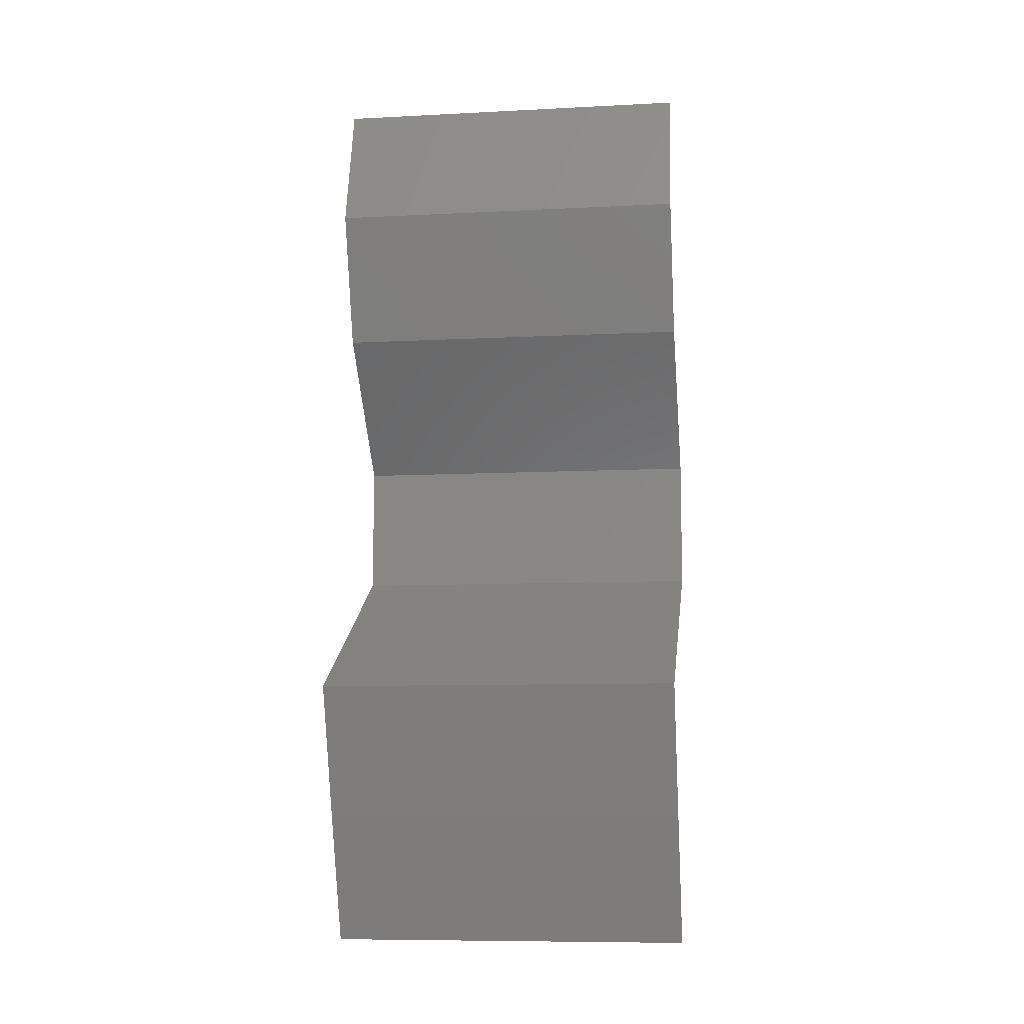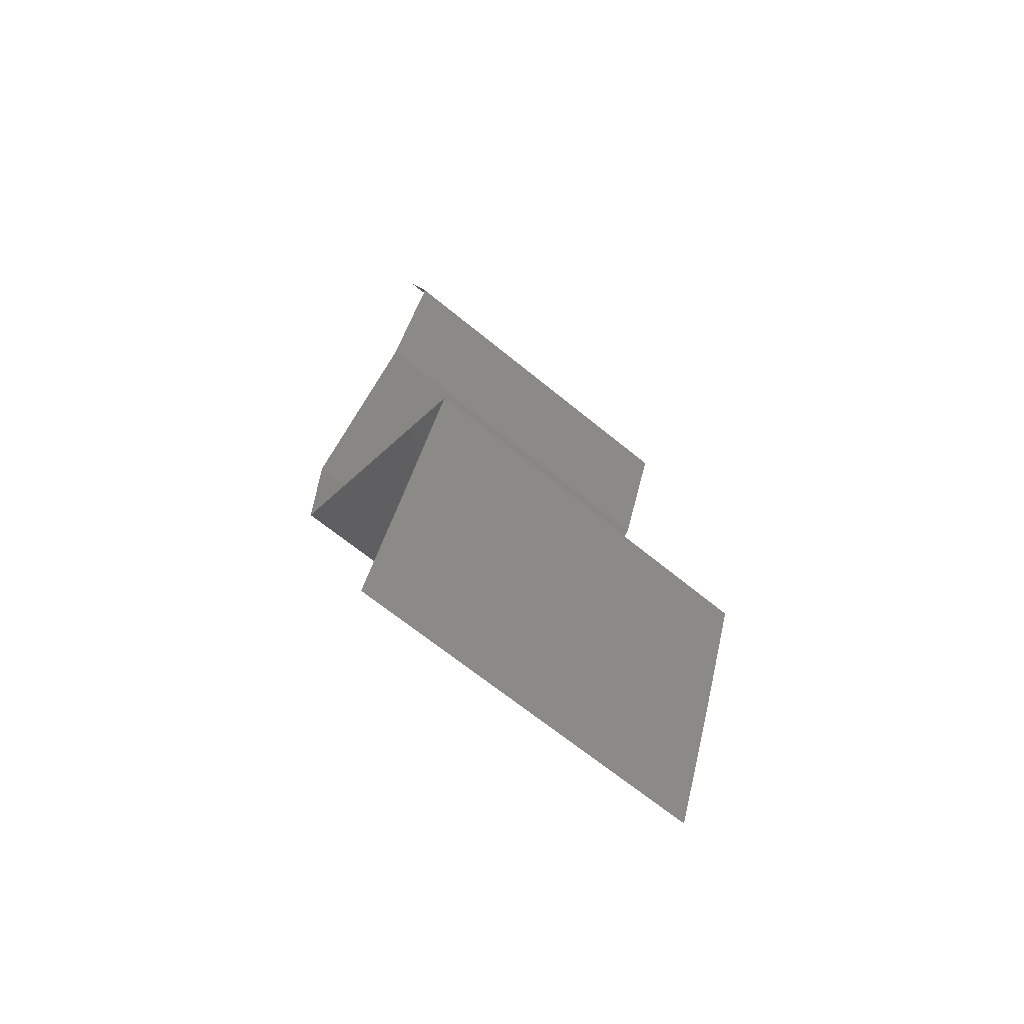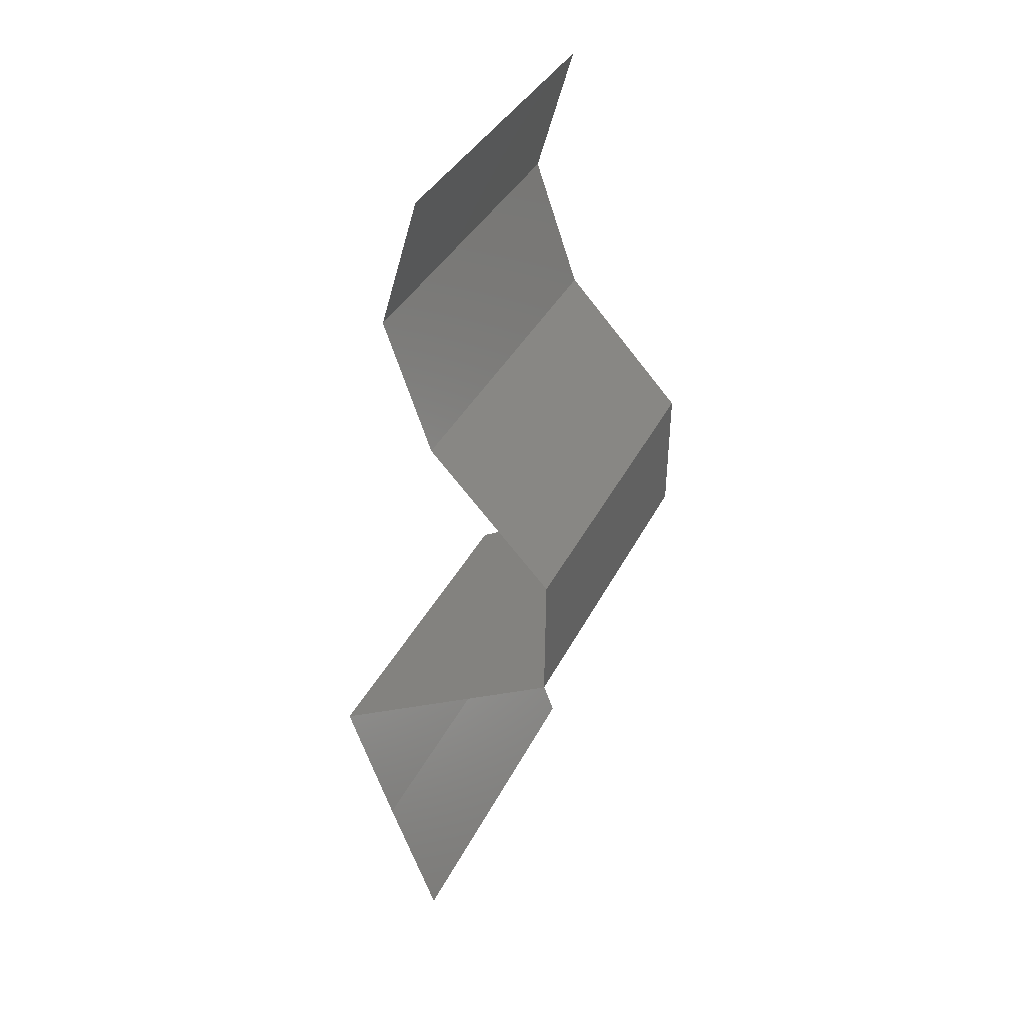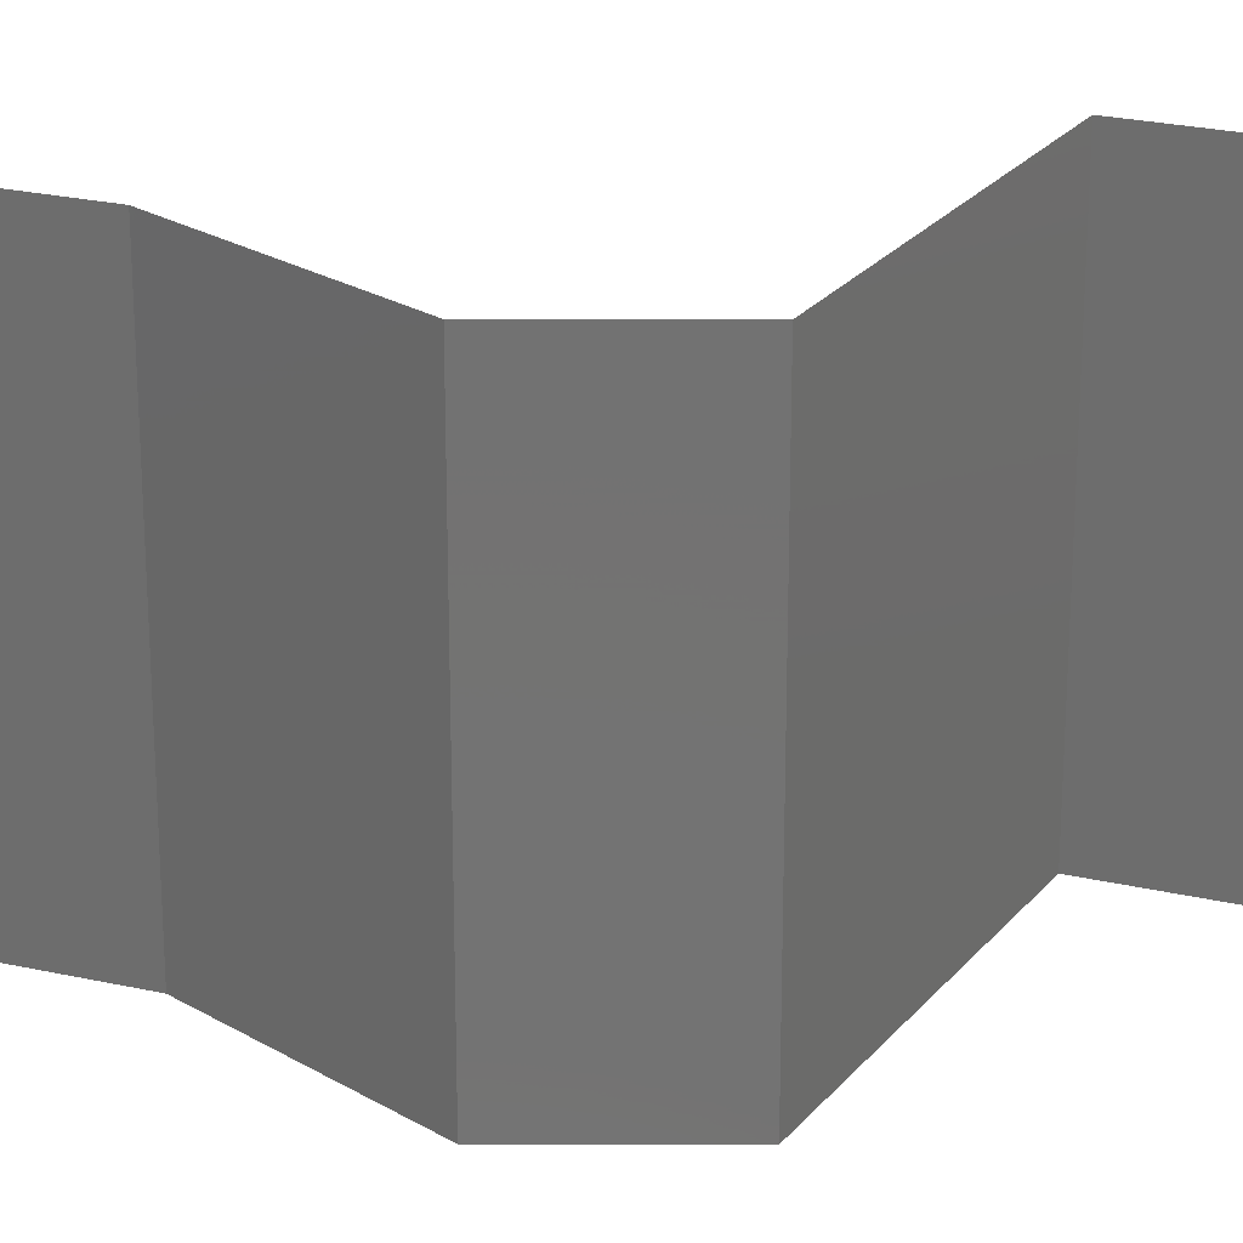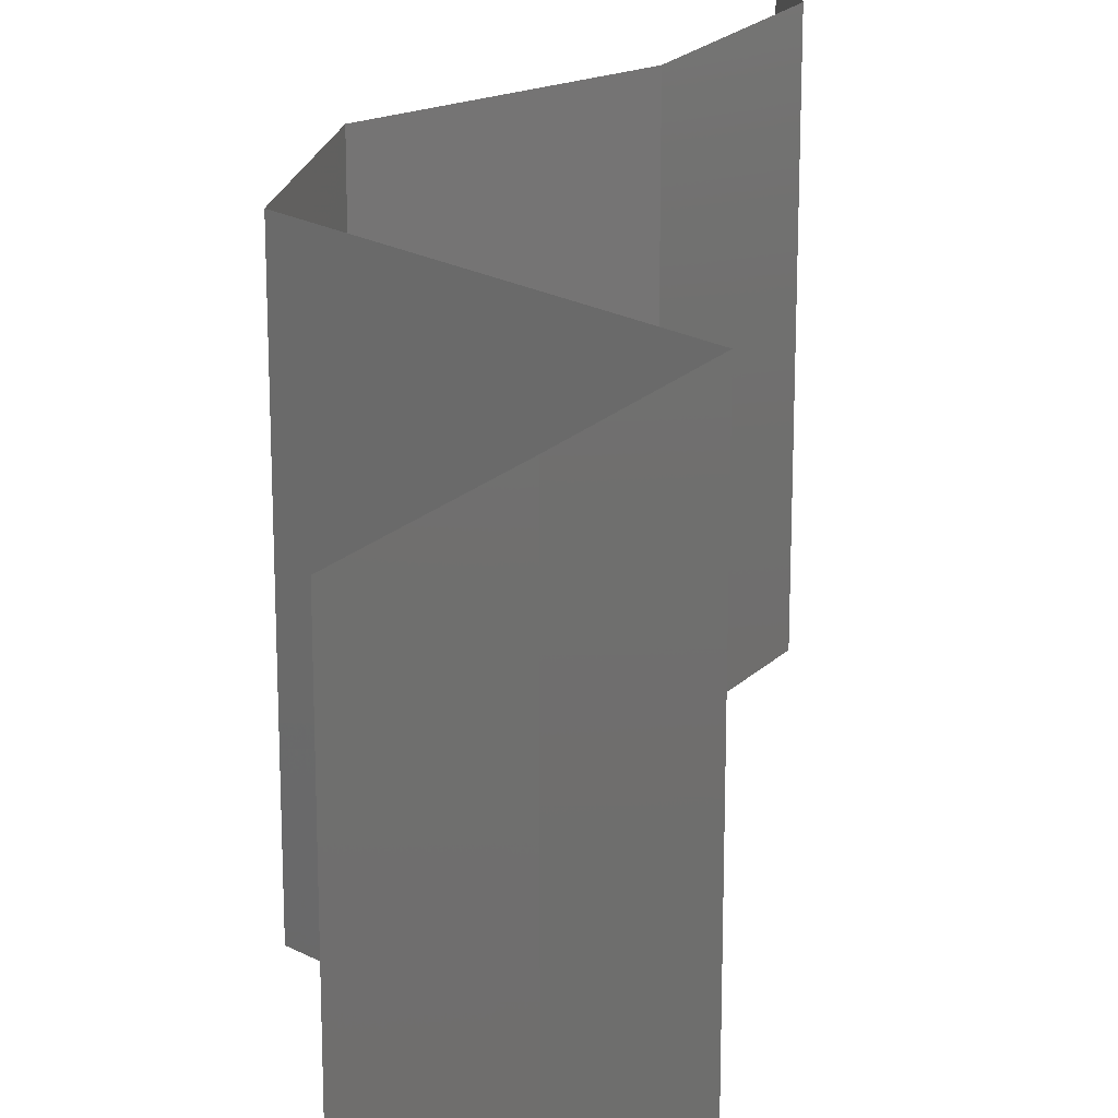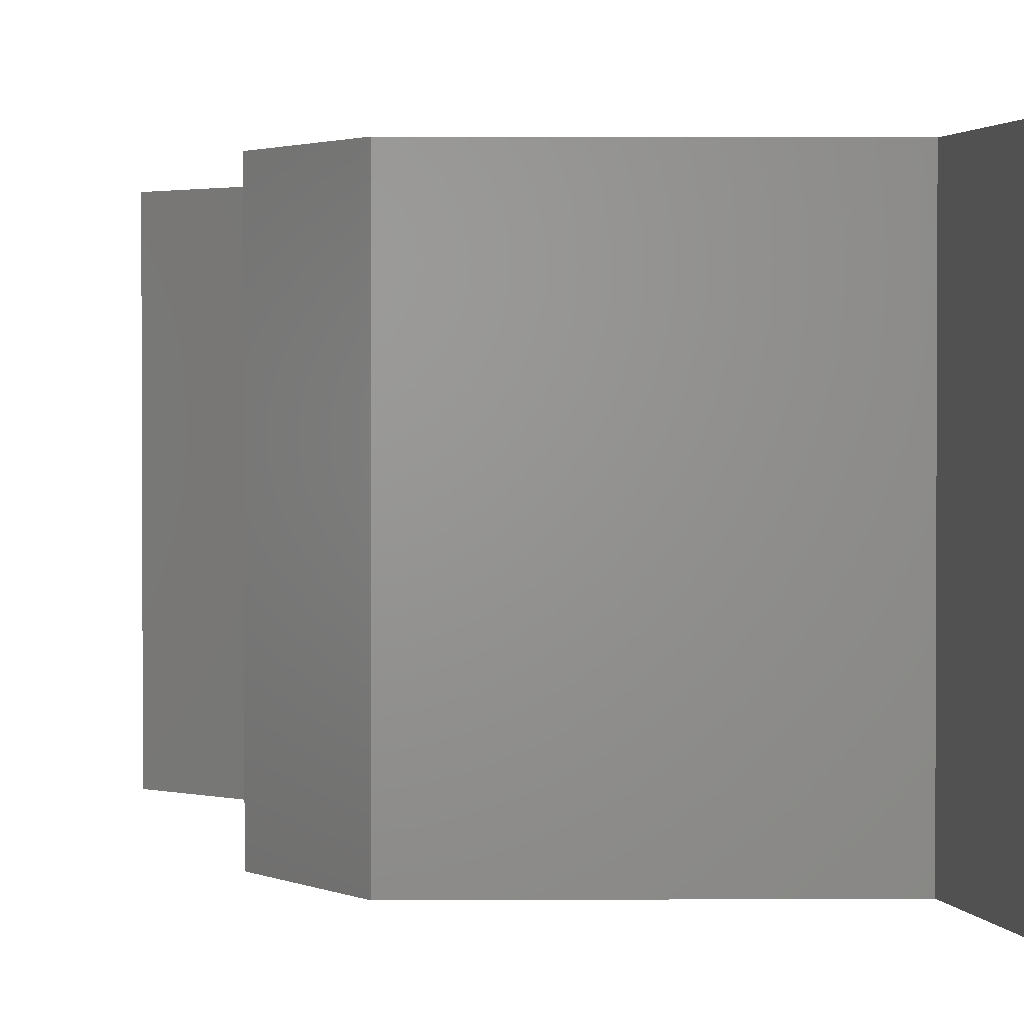
<metadata>
{"format":"stl","ext":"stl","renderer":"f3d","projection":"perspective","resolution":1024,"background":"white","views":[{"elev":-9.0,"azim":97.8,"up":"+Y"},{"elev":-66.1,"azim":50.4,"up":"+Y"},{"elev":37.0,"azim":-156.0,"up":"+Y"},{"elev":25.3,"azim":-89.4,"up":"+Z"},{"elev":22.5,"azim":13.4,"up":"+Z"},{"elev":1.8,"azim":-30.7,"up":"+Z"}]}
</metadata>
<code>
# stl→obj: 41 verts, 60 faces
v 0.03774 0.058 0.02
v 0.03774 0.058 0.01
v 0.0388 0.05438 0.015
v 0.03986 0.05075 0
v 0.03986 0.05075 0.01
v 0.0388 0.05438 0.005
v 0.03774 0.058 0
v 0.03986 0.05075 0.02
v 0.03733 0.0435 0
v 0.03733 0.0435 0.01
v 0.03859 0.04713 0.005
v 0.03859 0.04713 0.015
v 0.03733 0.0435 0.02
v 0.03395 0.03988 0.015
v 0.03058 0.03625 0
v 0.03058 0.03625 0.01
v 0.03395 0.03988 0.005
v 0.03058 0.03625 0.02
v 0.03064 0.029 0.01
v 0.03061 0.03263 0.005
v 0.03061 0.03263 0.015
v 0.03064 0.029 0.02
v 0.03064 0.029 0
v 0.03711 0.02538 0
v 0.03725 0.0253 0.007461
v 0.04359 0.02175 0
v 0.04359 0.02175 0.01
v 0.03517 0.02646 0.01467
v 0.04359 0.02175 0.02
v 0.03963 0.02397 0.01459
v 0.03711 0.02538 0.02
v 0.04098 0.0145 0
v 0.04098 0.0145 0.01
v 0.04228 0.01813 0.005
v 0.04228 0.01813 0.015
v 0.04098 0.0145 0.02
v 0.03961 0.01088 0.015
v 0.03824 0.007251 0
v 0.03824 0.007251 0.01
v 0.03961 0.01088 0.005
v 0.03824 0.007251 0.02
f 1 2 3
f 4 5 6
f 2 7 6
f 5 8 3
f 8 1 3
f 7 4 6
f 5 2 6
f 2 5 3
f 9 10 11
f 8 5 12
f 10 13 12
f 5 4 11
f 5 10 12
f 4 9 11
f 10 5 11
f 13 8 12
f 13 10 14
f 15 16 17
f 10 9 17
f 16 18 14
f 16 10 17
f 9 15 17
f 10 16 14
f 18 13 14
f 19 16 20
f 16 19 21
f 22 18 21
f 15 23 20
f 16 15 20
f 18 16 21
f 23 19 20
f 19 22 21
f 23 24 25
f 24 26 25
f 19 23 25
f 26 27 25
f 22 19 28
f 27 29 30
f 31 22 28
f 29 31 30
f 28 25 30
f 31 28 30
f 25 27 30
f 28 19 25
f 32 33 34
f 29 27 35
f 27 26 34
f 33 36 35
f 27 33 35
f 33 27 34
f 26 32 34
f 36 29 35
f 36 33 37
f 38 39 40
f 33 32 40
f 39 41 37
f 41 36 37
f 39 33 40
f 32 38 40
f 33 39 37

</code>
